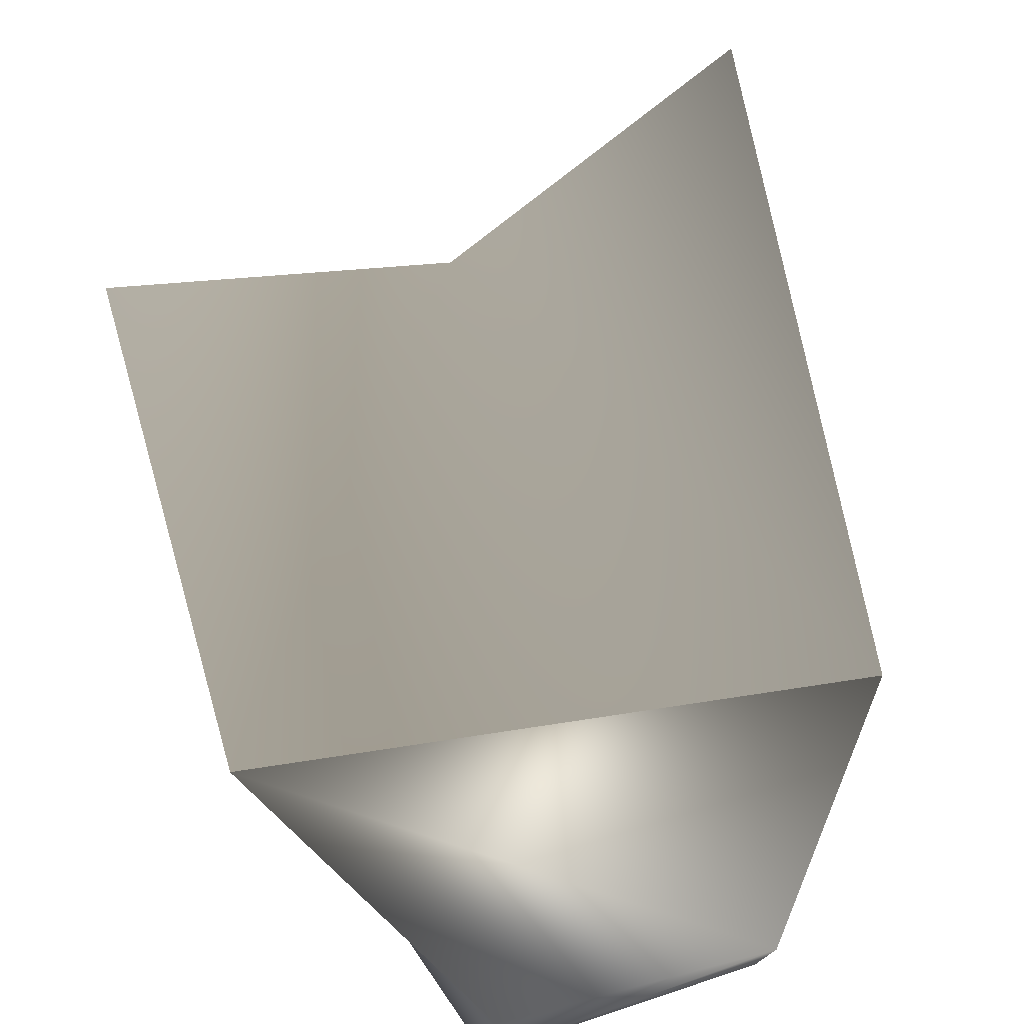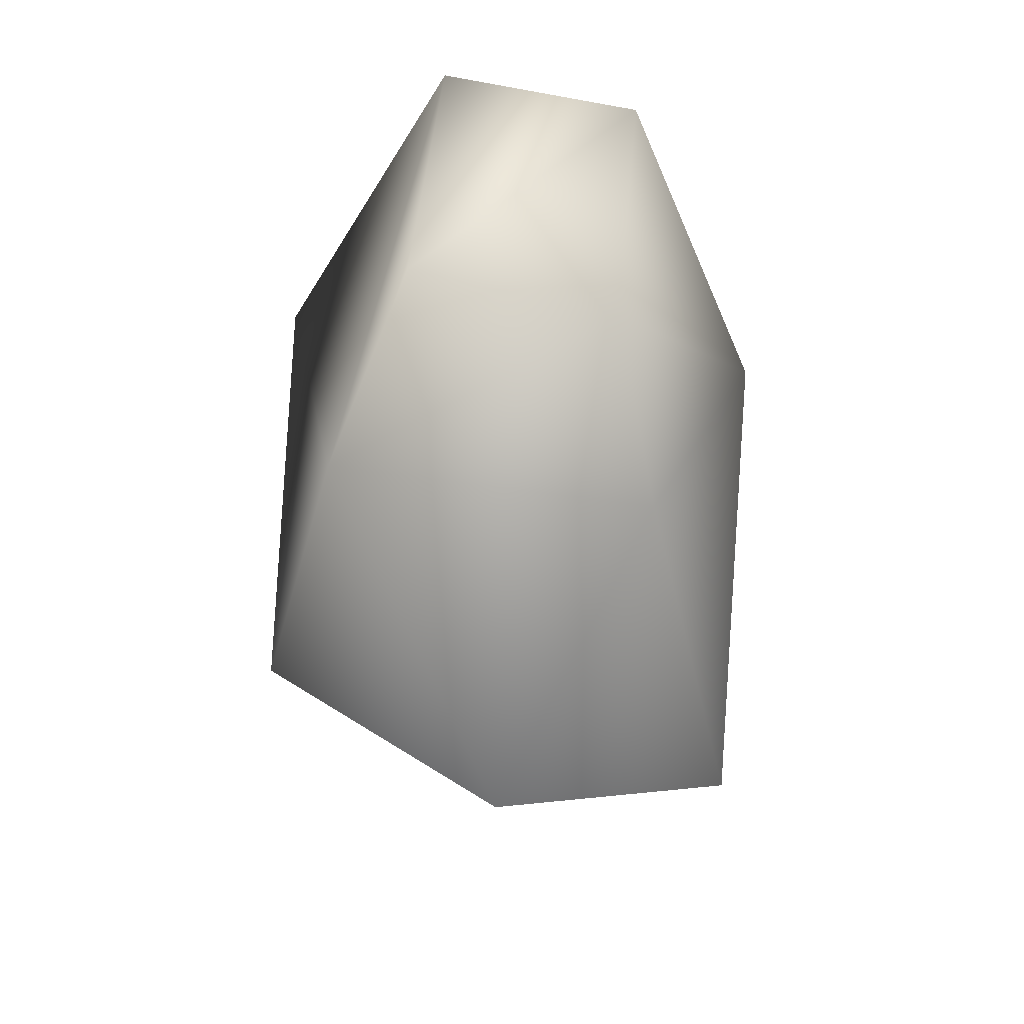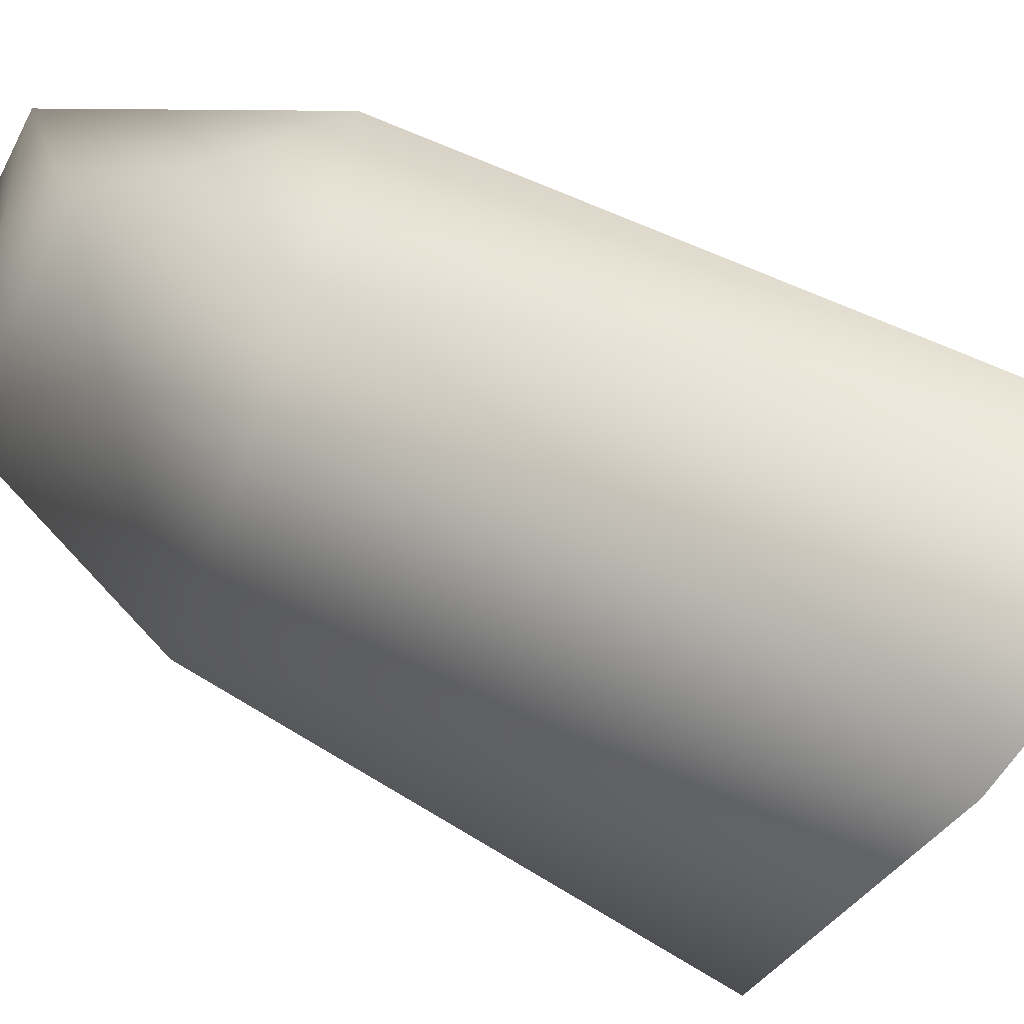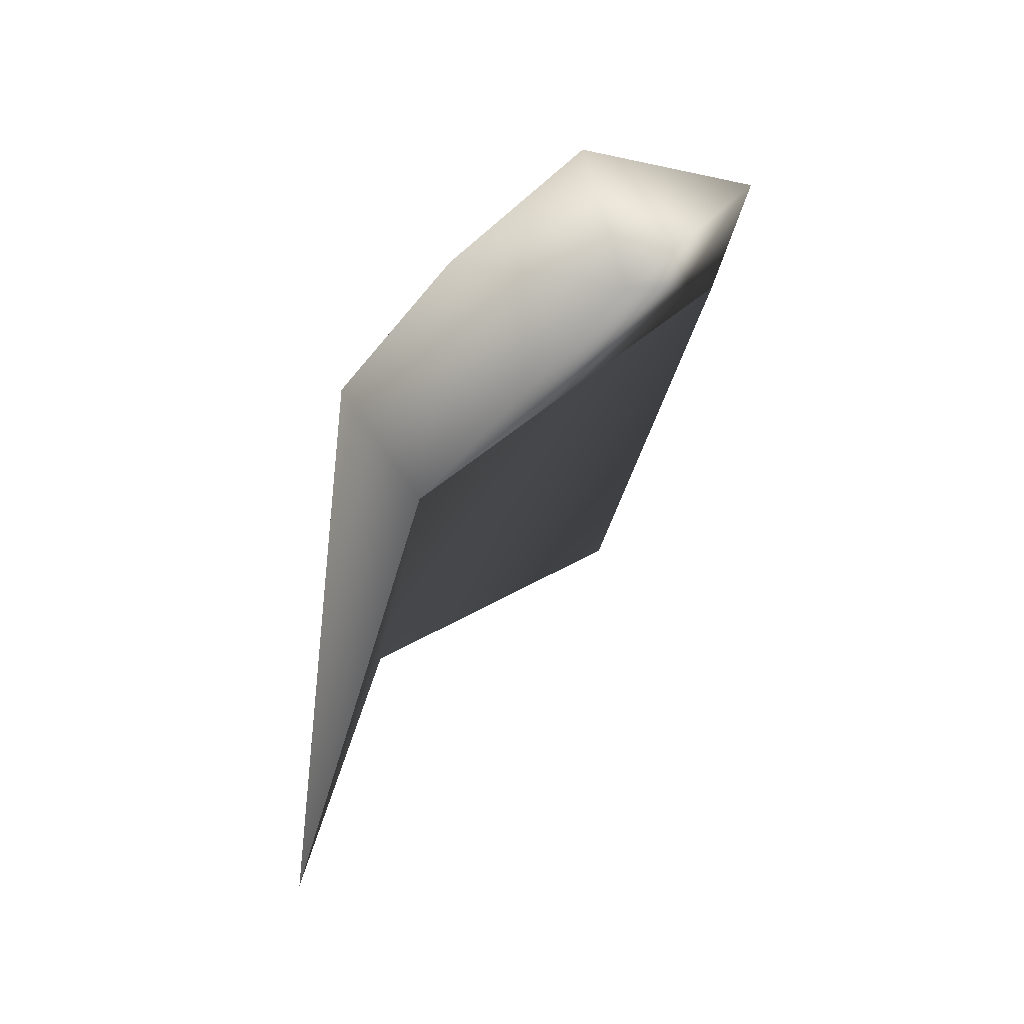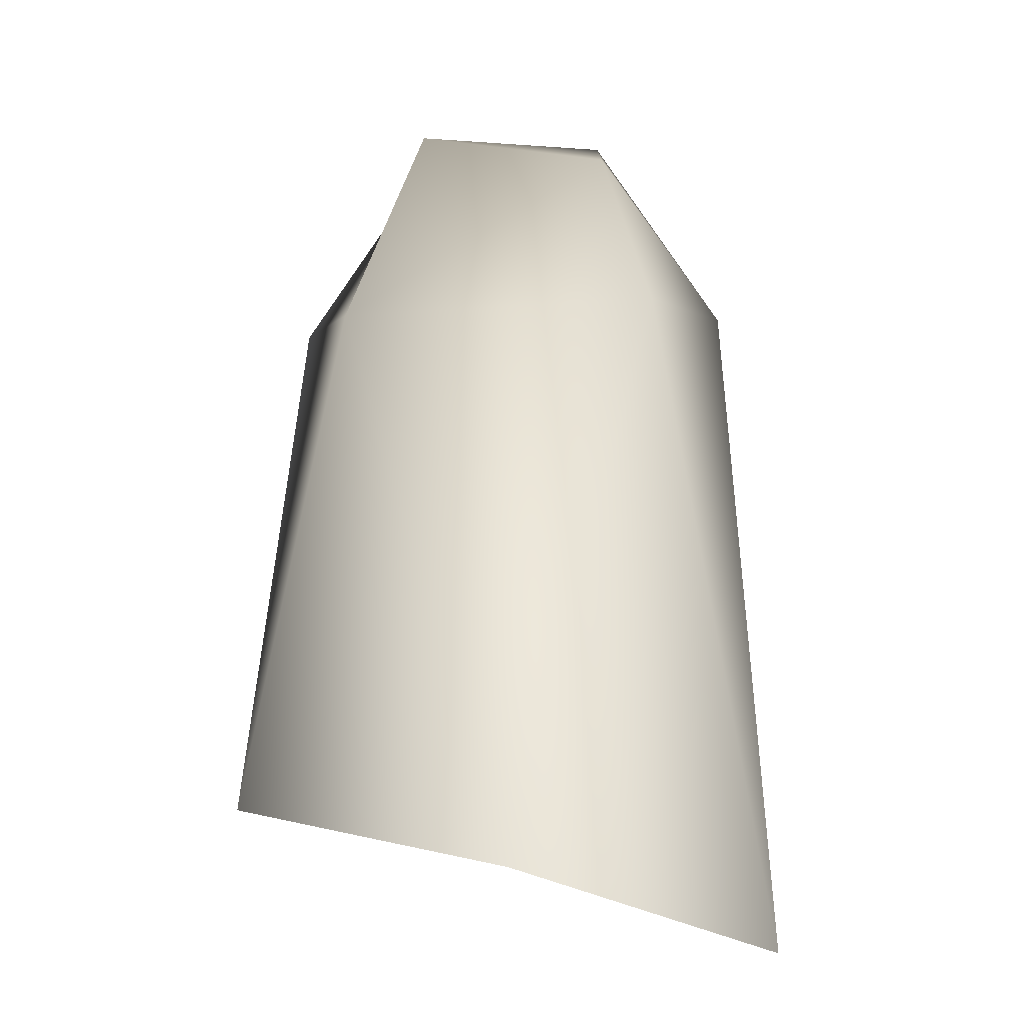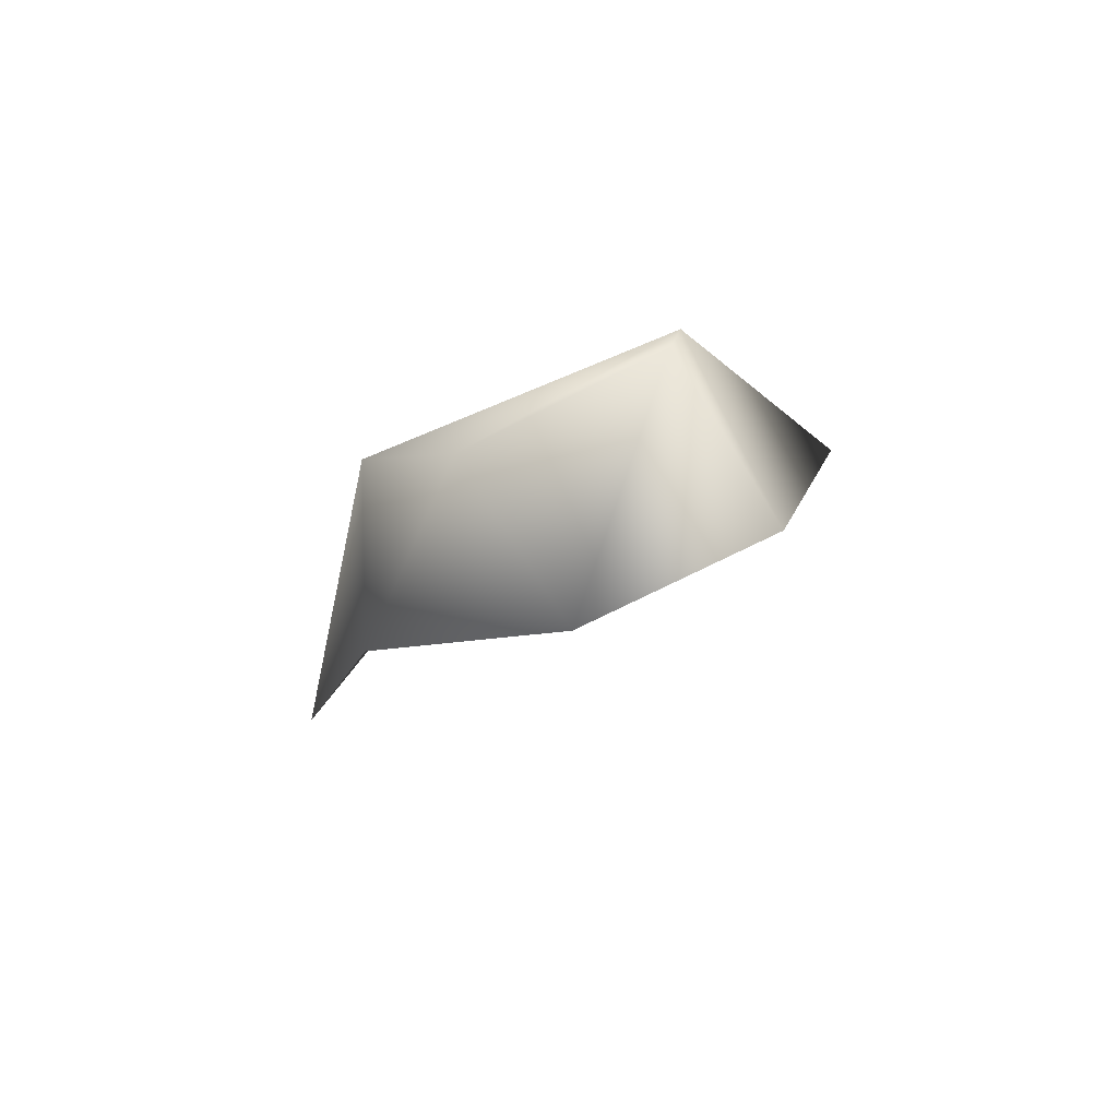
<metadata>
{"format":"obj","ext":"obj","renderer":"f3d","projection":"perspective","resolution":1024,"background":"white","views":[{"elev":62.2,"azim":169.1,"up":"+Z"},{"elev":60.8,"azim":-170.5,"up":"+Y"},{"elev":-63.0,"azim":-112.9,"up":"+Z"},{"elev":42.3,"azim":-49.7,"up":"+Y"},{"elev":-2.8,"azim":-175.0,"up":"+Y"},{"elev":70.0,"azim":-25.2,"up":"+Y"}]}
</metadata>
<code>
v 6 16 9
v 16 -2 0
v 11 -2 -12
v 11 -2 -12
v 6 13 -5
v 6 16 9
v -7 15 9
v 6 16 9
v 6 13 -5
v 6 13 -5
v -8 11 -5
v -7 15 9
v -17 -1 0
v -7 15 9
v -8 11 -5
v -8 11 -5
v -12 -1 -12
v -17 -1 0
v 19 -39 -12
v 11 -2 -12
v 16 -2 0
v -17 -1 0
v -2 -42 -20
v 16 -2 0
v 19 -39 -12
v 16 -2 0
v -2 -42 -20
v 16 -2 0
v 6 16 9
v -7 15 9
v -17 -1 0
v -21 -49 -12
v -2 -42 -20
v 16 -2 0
v -7 15 9
v -17 -1 0
v -21 -49 -12
v -17 -1 0
v -12 -1 -12
v 11 -2 -12
v -2 -42 -20
v -12 -1 -12
v -21 -49 -12
v -12 -1 -12
v -2 -42 -20
v -12 -1 -12
v -8 11 -5
v 11 -2 -12
v 11 -2 -12
v 19 -39 -12
v -2 -42 -20
v -8 11 -5
v 6 13 -5
v 11 -2 -12
f 1 2 3
f 4 5 6
f 7 8 9
f 10 11 12
f 13 14 15
f 16 17 18
f 19 20 21
f 22 23 24
f 25 26 27
f 28 29 30
f 31 32 33
f 34 35 36
f 37 38 39
f 40 41 42
f 43 44 45
f 46 47 48
f 49 50 51
f 52 53 54

</code>
